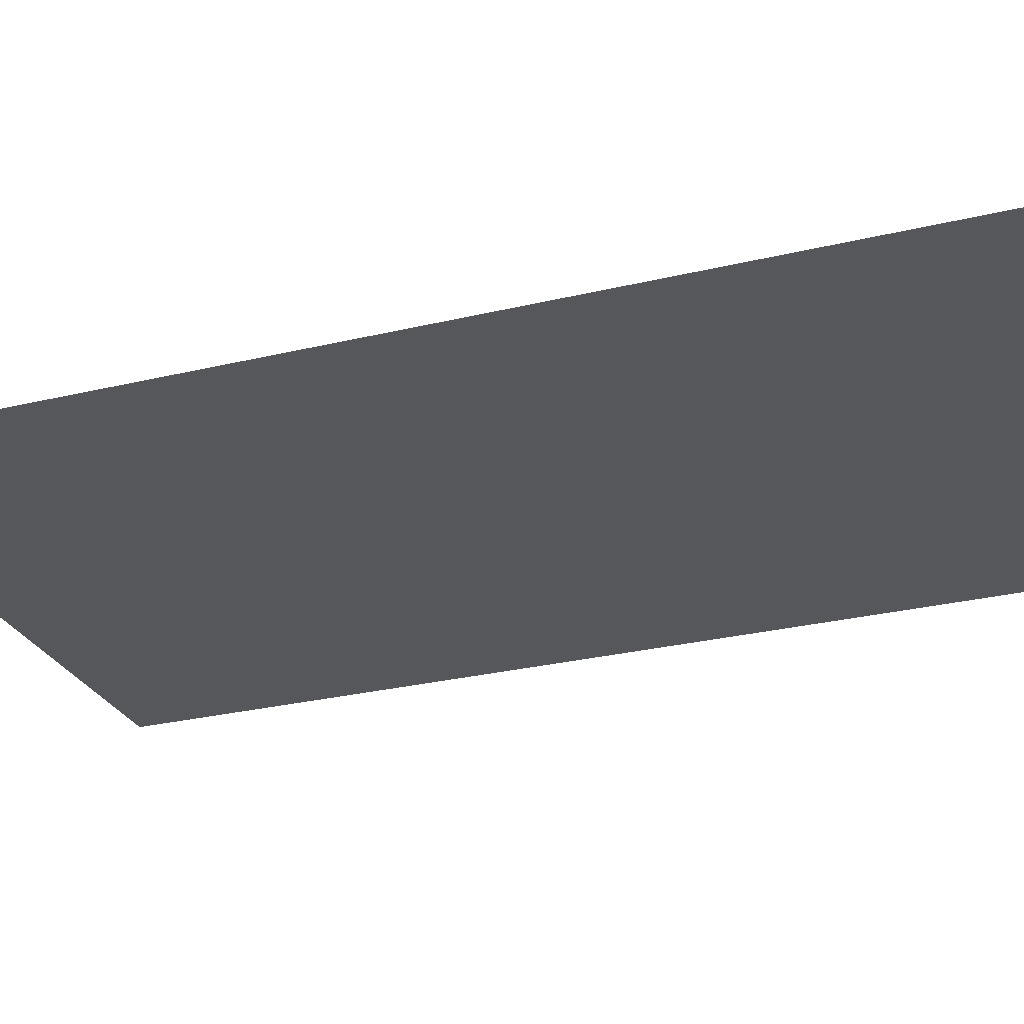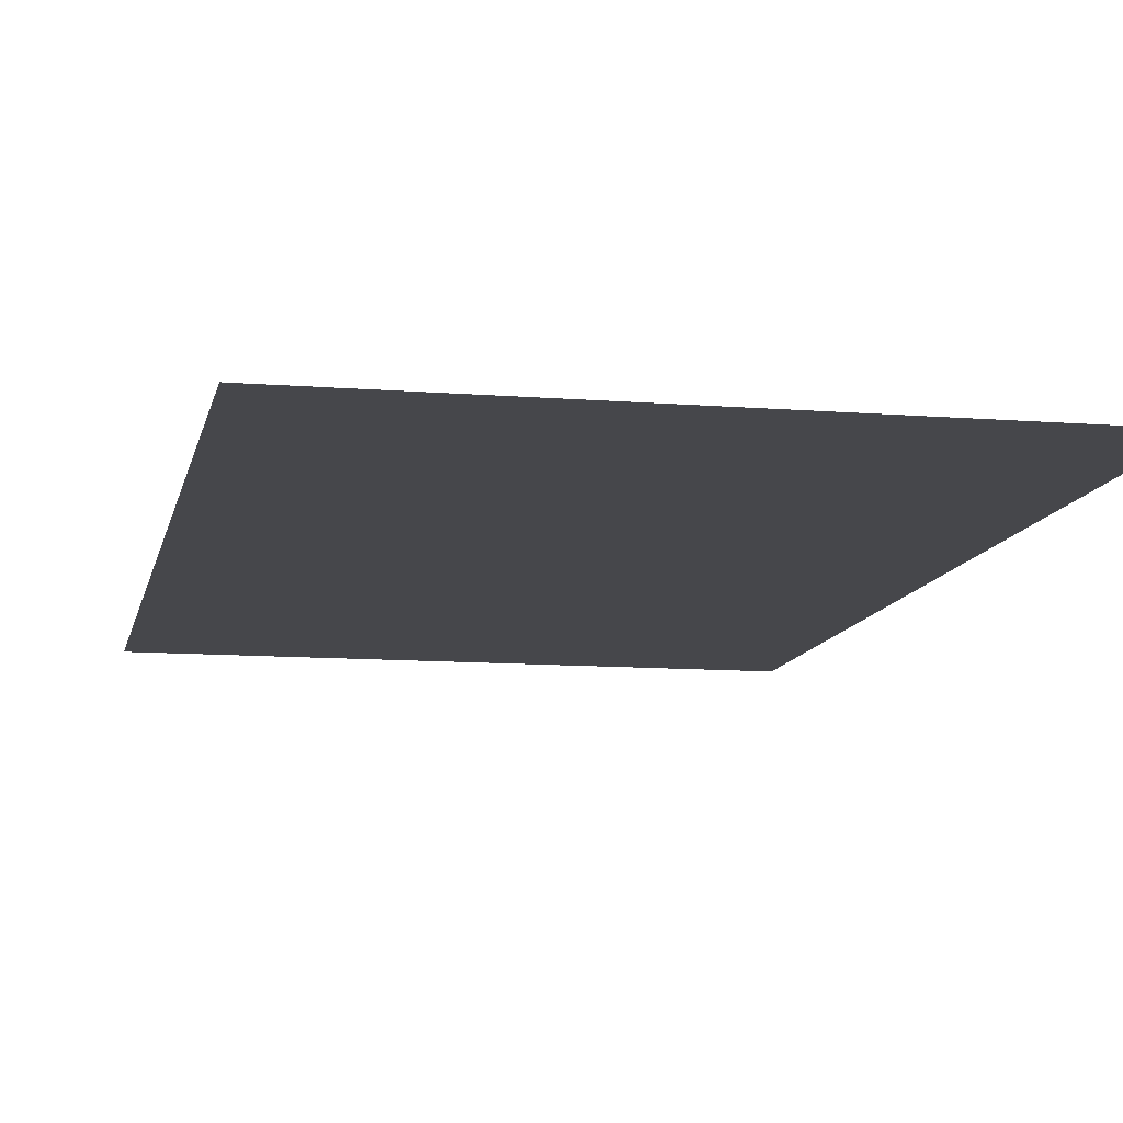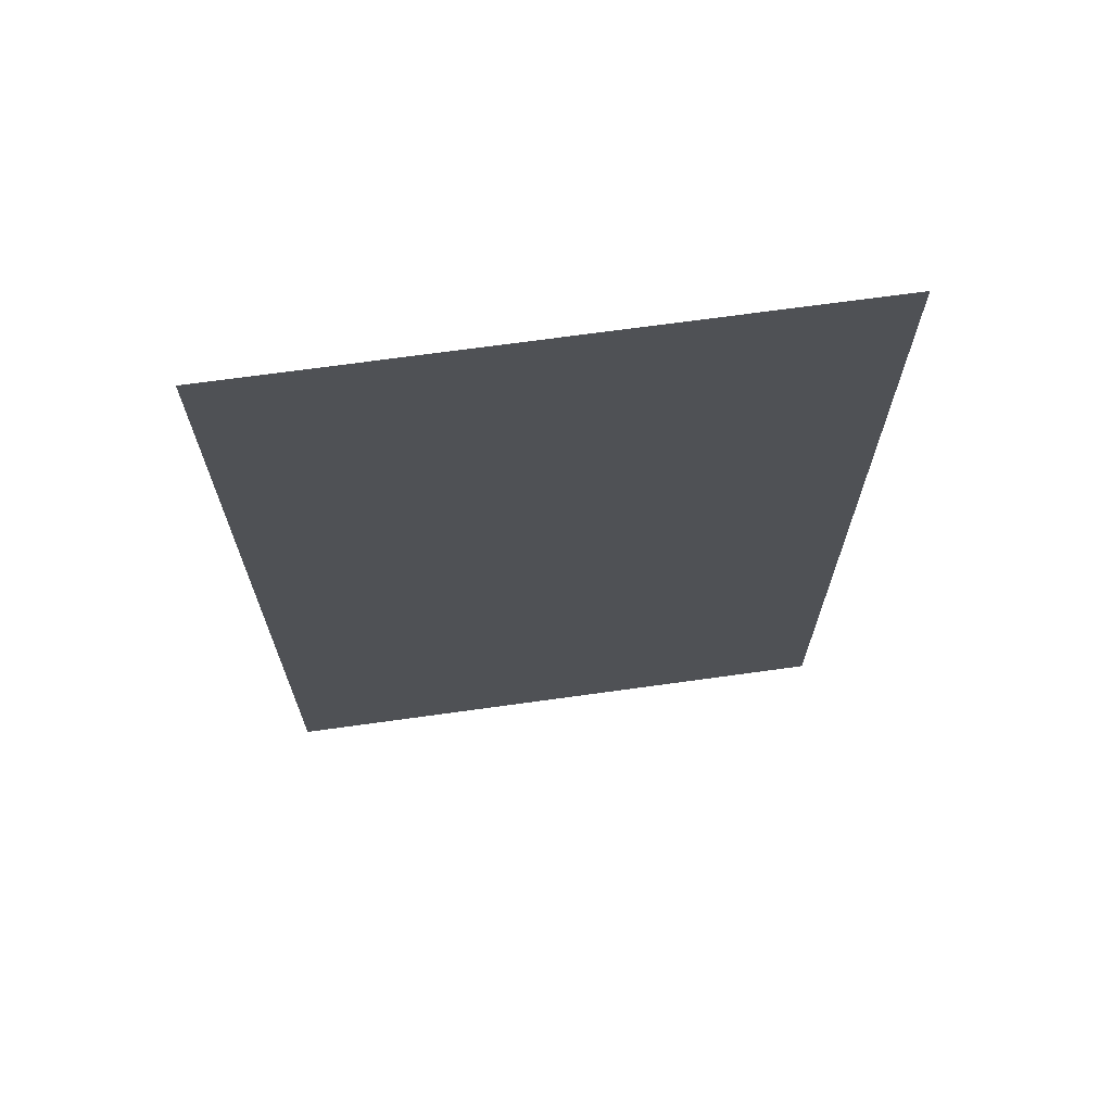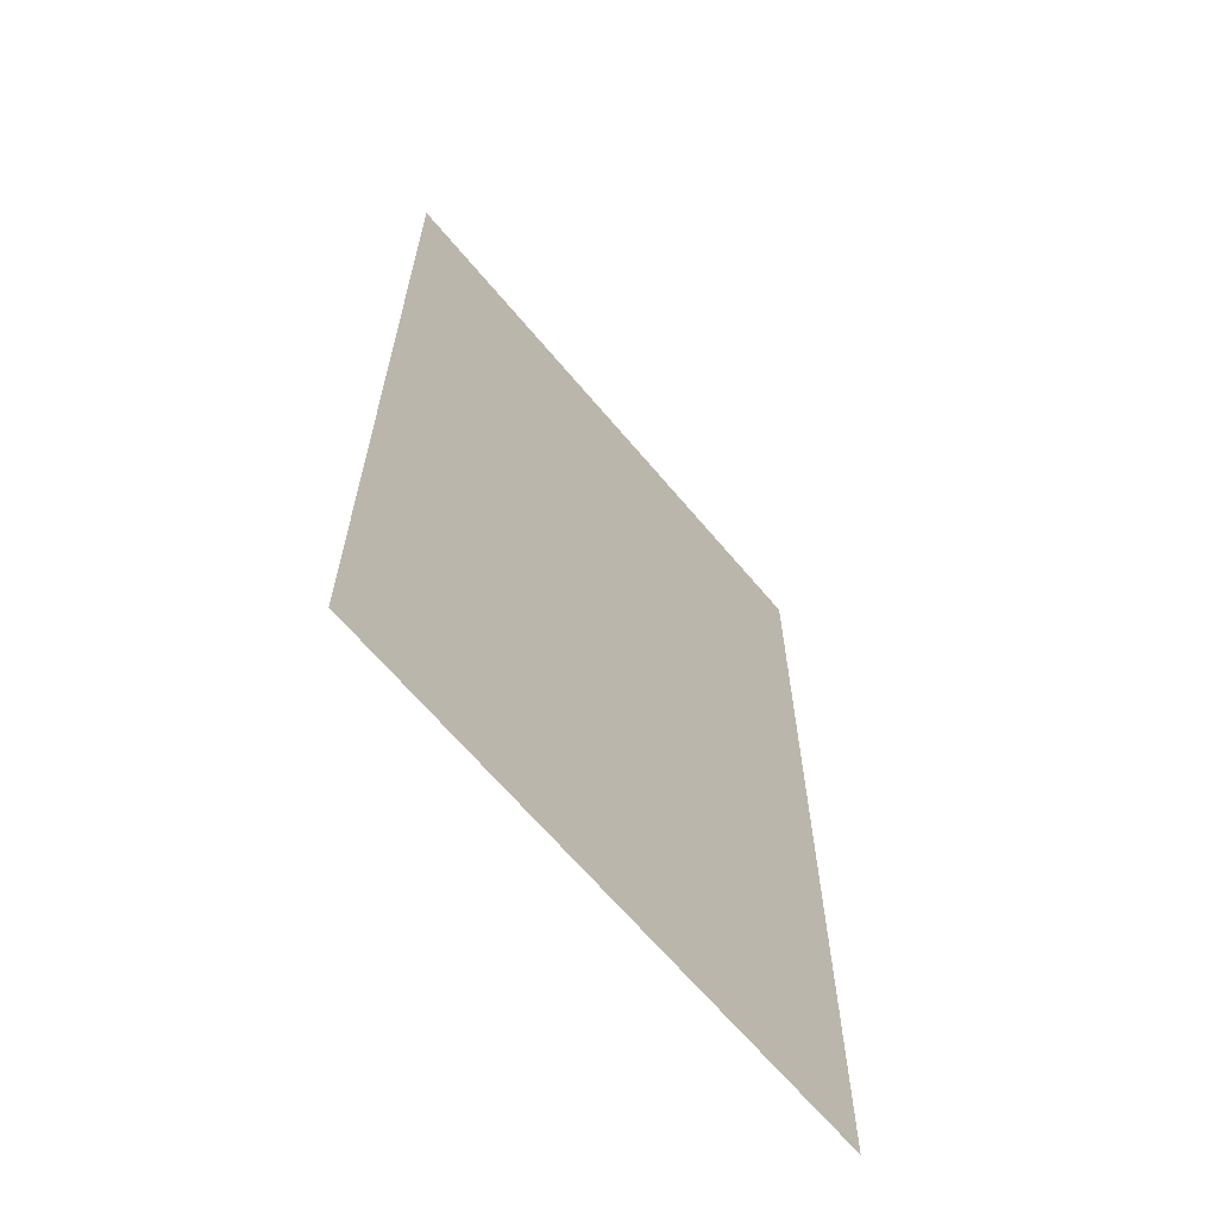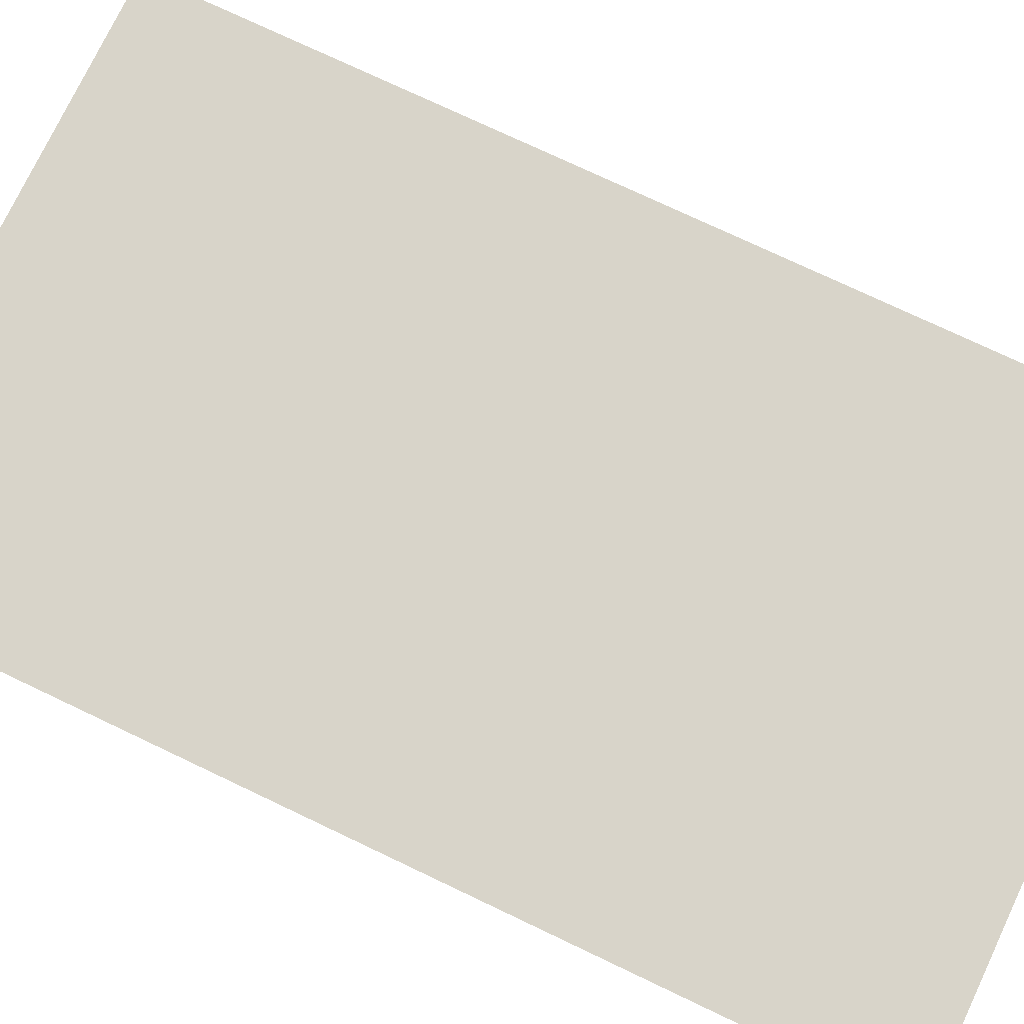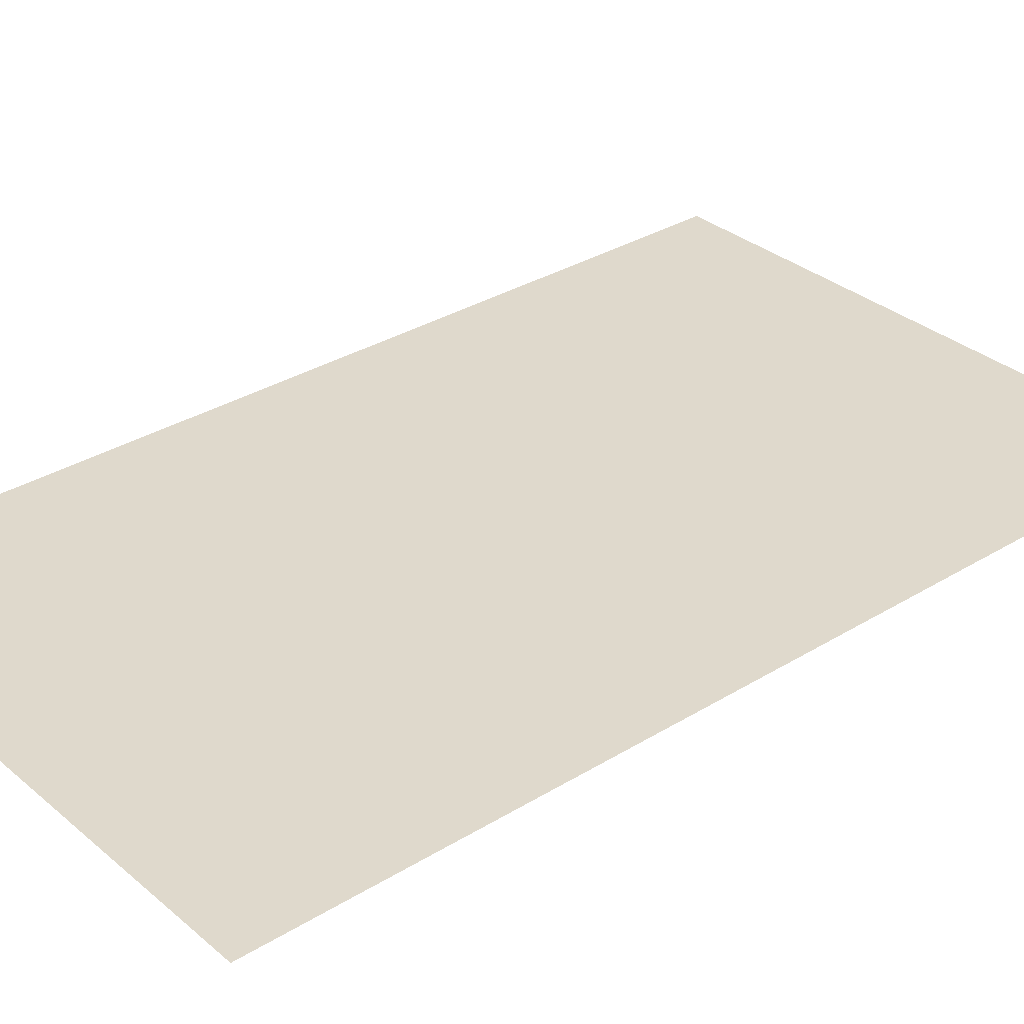
<metadata>
{"format":"obj","ext":"obj","renderer":"f3d","projection":"perspective","resolution":1024,"background":"white","views":[{"elev":-27.4,"azim":110.5,"up":"+Z"},{"elev":-10.8,"azim":-11.3,"up":"+Z"},{"elev":69.9,"azim":-7.9,"up":"+Y"},{"elev":-65.4,"azim":129.9,"up":"+Y"},{"elev":75.5,"azim":-64.6,"up":"+Z"},{"elev":32.3,"azim":49.4,"up":"+Z"}]}
</metadata>
<code>
g LetterGrid
v 0 0 0
v 0 -1 0
v -0.6 -1 0
v -0.6 0 0
v -0.3 -1 0
v -0.3 0 0
v -0.6 -0.5 0
v 0 -0.5 0
v -0.3 -0.5 0
v -0.15 -1 0
v -0.45 -1 0
v -0.45 0 0
v -0.15 0 0
v -0.6 -0.75 0
v -0.6 -0.25 0
v 0 -0.25 0
v 0 -0.75 0
v -0.3 -0.75 0
v -0.3 -0.25 0
v -0.45 -0.5 0
v -0.15 -0.5 0
v -0.45 -0.25 0
v -0.15 -0.25 0
v -0.45 -0.75 0
v -0.15 -0.75 0
f 22 6 12
f 12 15 22
f 7 22 15
f 15 12 4
f 20 9 19
f 19 22 20
f 7 20 22
f 22 19 6
f 23 1 13
f 13 19 23
f 9 23 19
f 19 13 6
f 21 8 16
f 16 23 21
f 9 21 23
f 16 1 23
f 24 9 20
f 20 14 24
f 3 24 14
f 14 20 7
f 11 5 18
f 18 24 11
f 3 11 24
f 24 18 9
f 25 8 21
f 21 18 25
f 5 25 18
f 18 21 9
f 10 2 17
f 17 25 10
f 5 10 25
f 25 17 8

</code>
